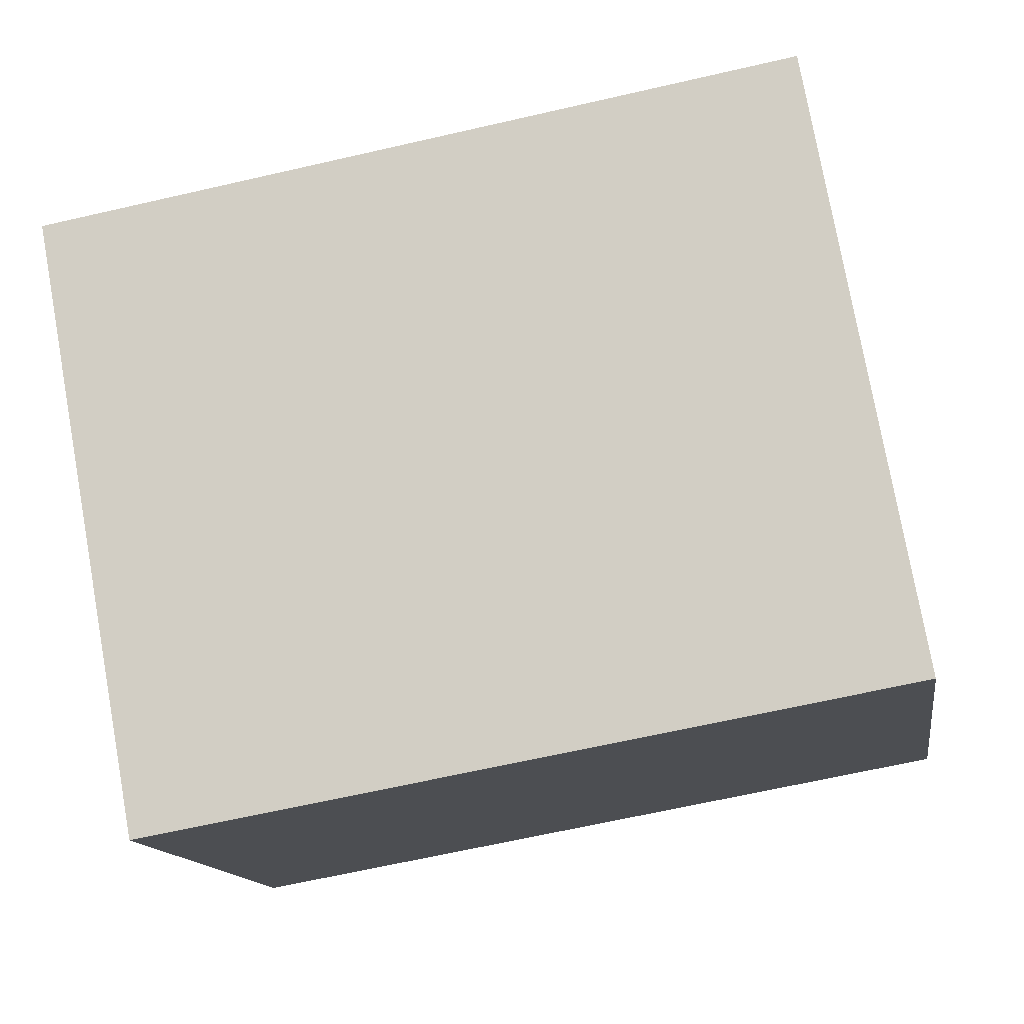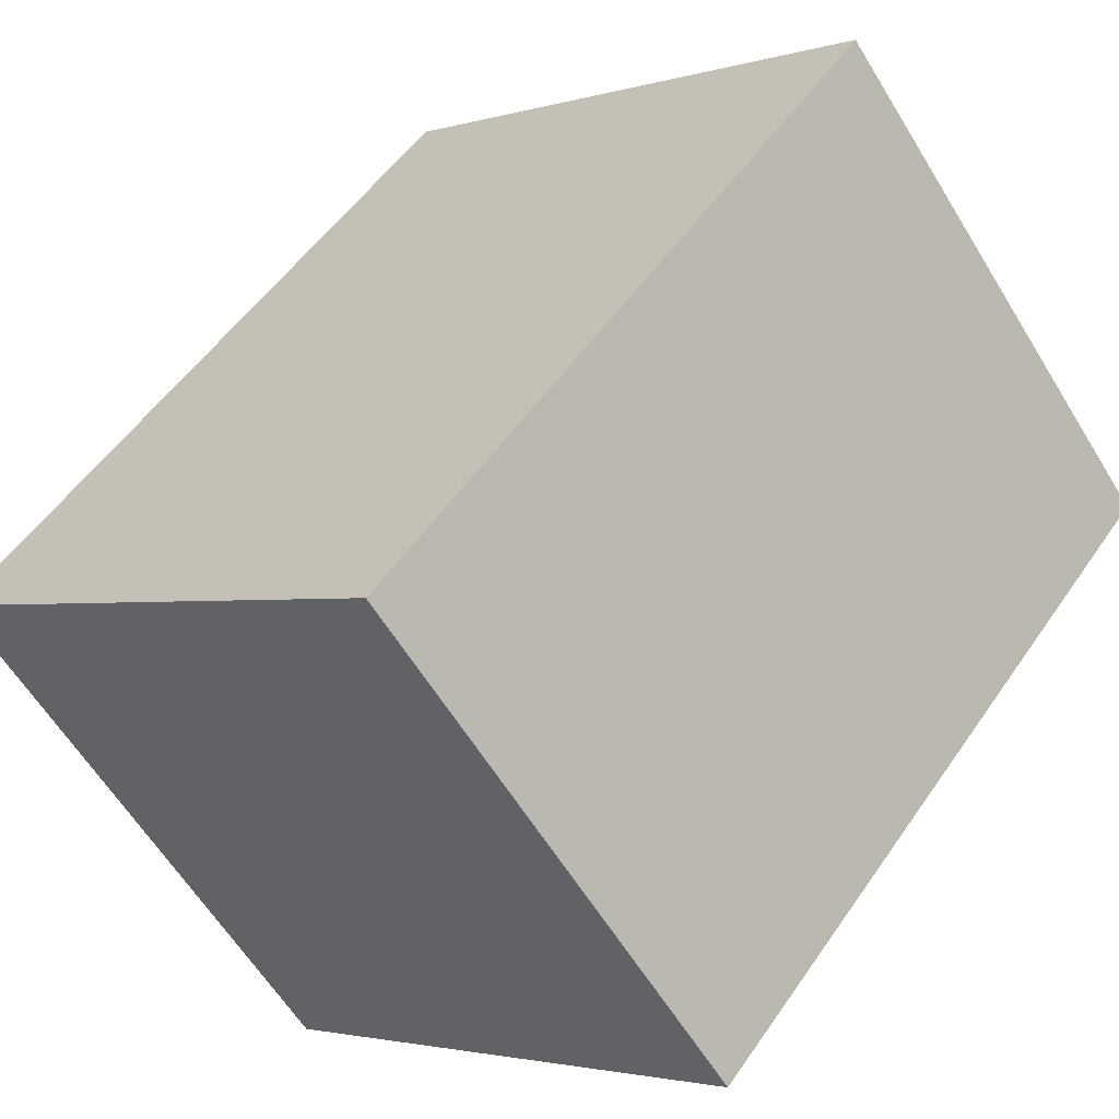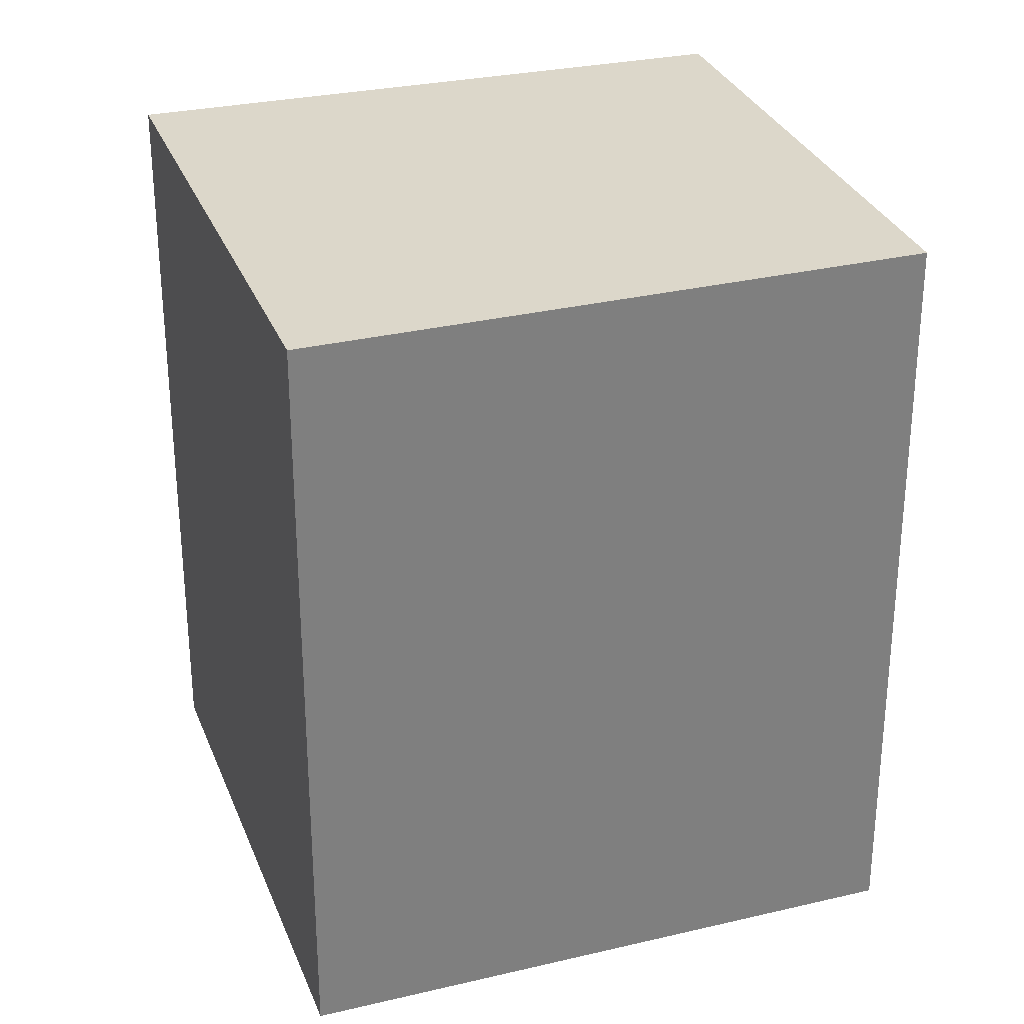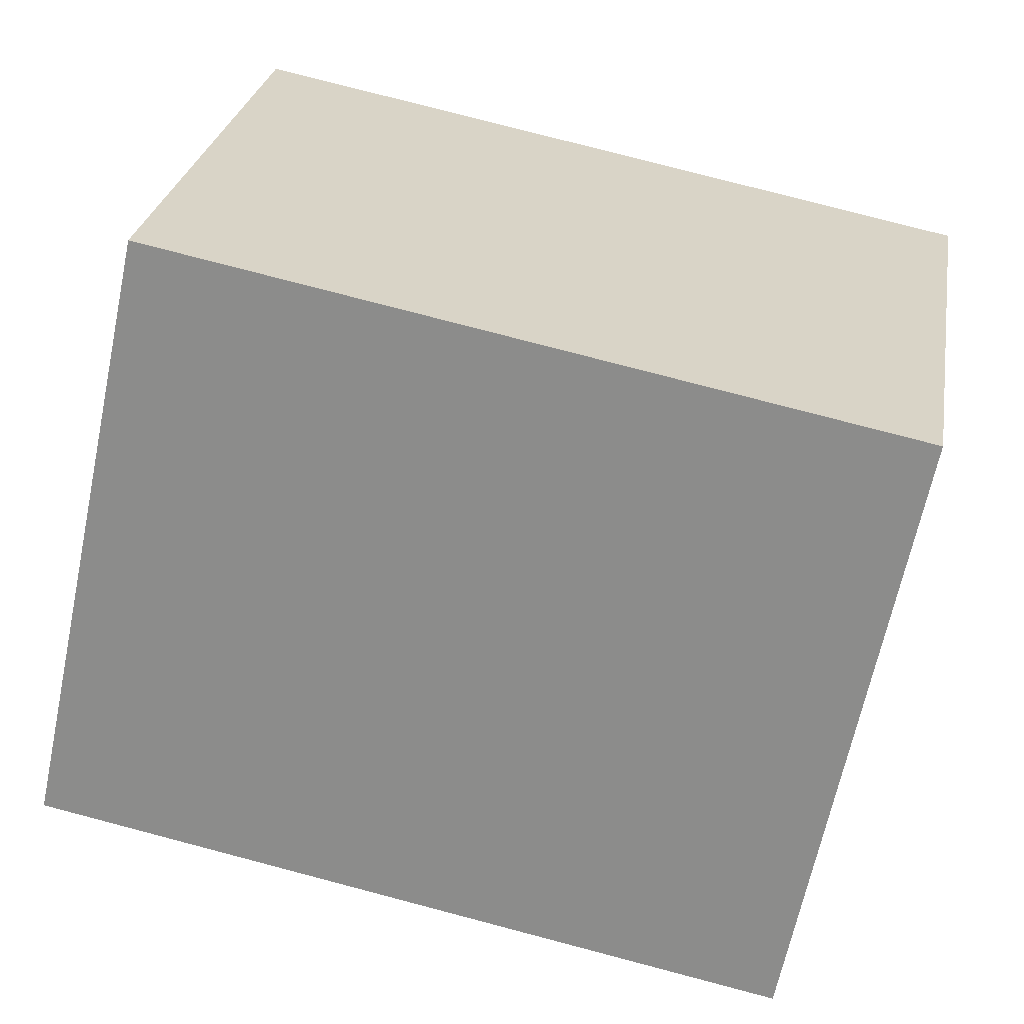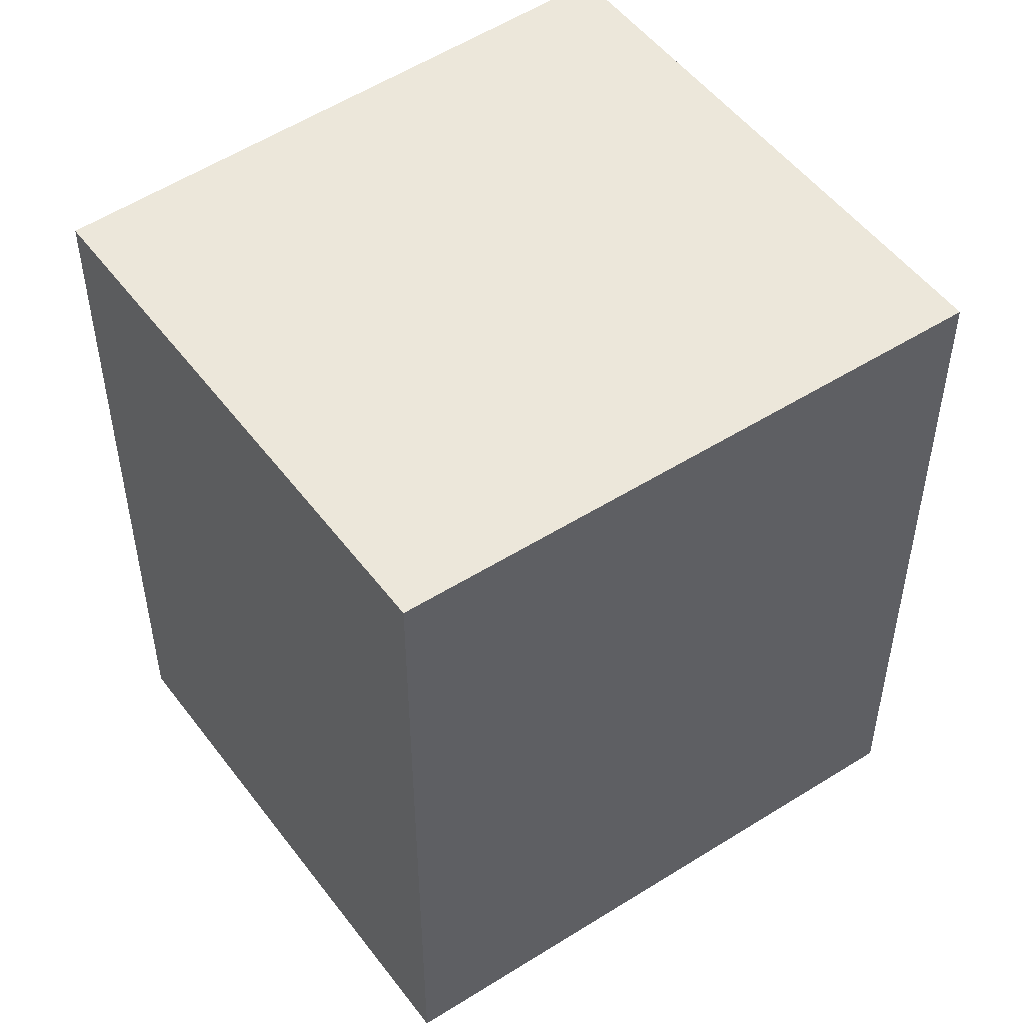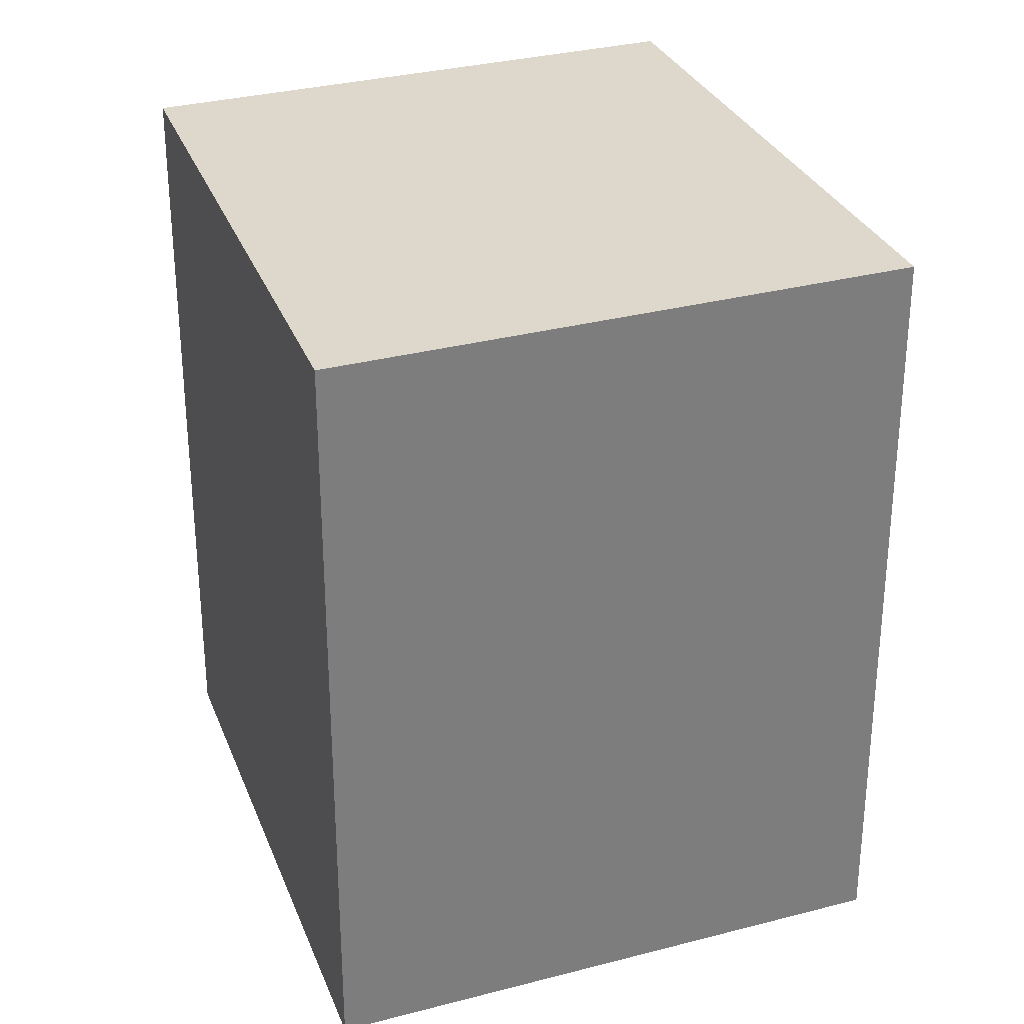
<metadata>
{"format":"obj","ext":"obj","renderer":"f3d","projection":"perspective","resolution":1024,"background":"white","views":[{"elev":-64.6,"azim":-76.9,"up":"+Z"},{"elev":52.3,"azim":-146.6,"up":"+Z"},{"elev":30.5,"azim":-160.1,"up":"+Y"},{"elev":78.1,"azim":104.7,"up":"+Z"},{"elev":51.8,"azim":2.9,"up":"+Y"},{"elev":31.4,"azim":108.3,"up":"+Y"}]}
</metadata>
<code>
v  0 8.73 5.346e-16
v  9.703 8.73 0.727
v  5.521 8.73 -4.467
v  4.028 8.73 5.021
v  0 0 0
v  4.028 -3.074e-16 5.021
v  9.703 -4.452e-17 0.727
v  5.521 2.735e-16 -4.467
g defaultobject
f 1 2 3
f 2 1 4
f 5 4 1
f 4 5 6
f 6 2 4
f 2 6 7
f 7 3 2
f 3 7 8
f 8 1 3
f 1 8 5
f 5 7 6
f 7 5 8

</code>
